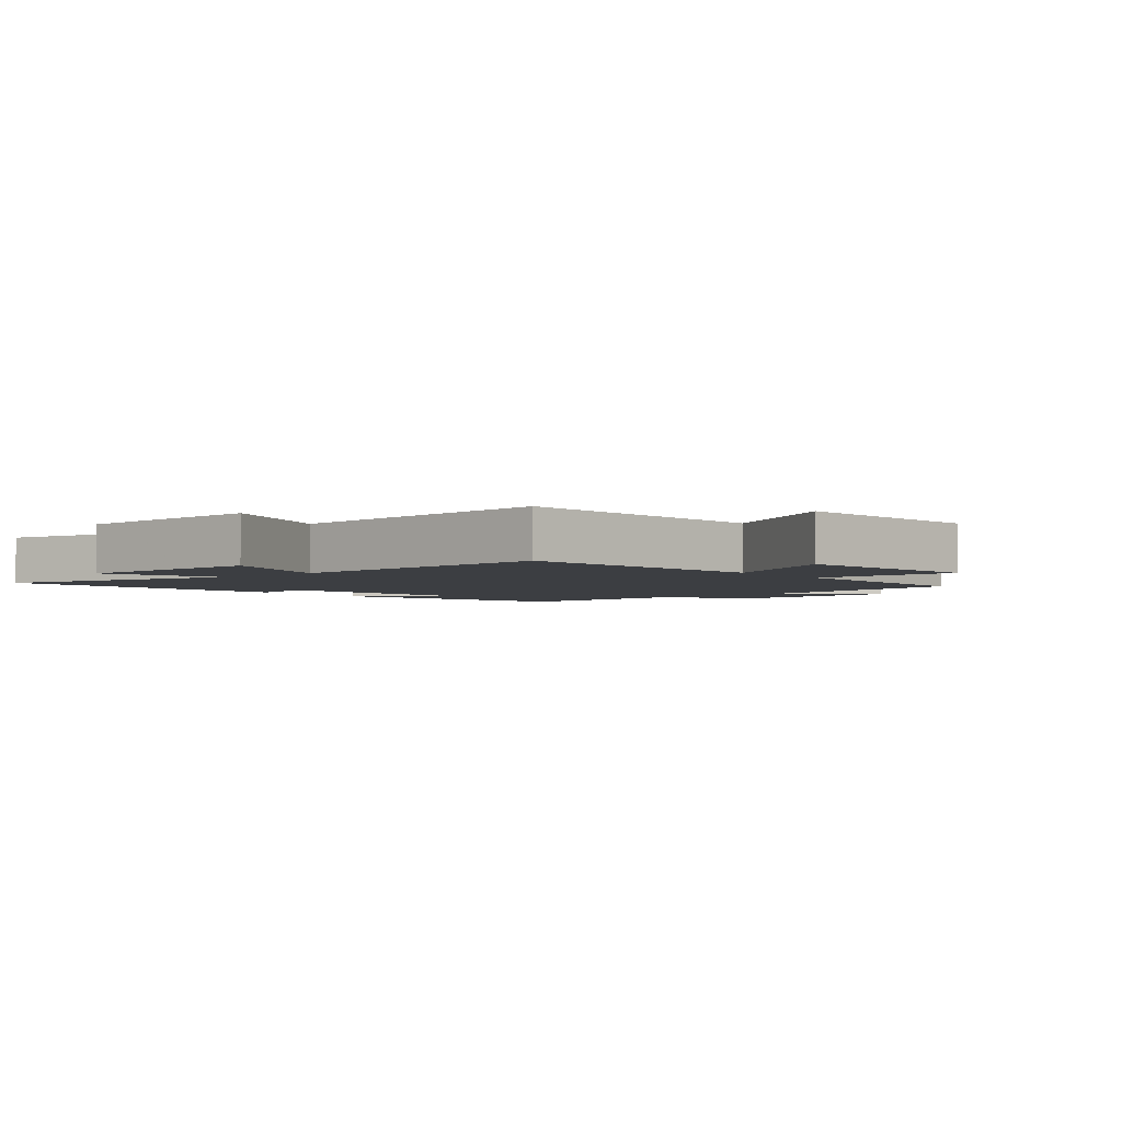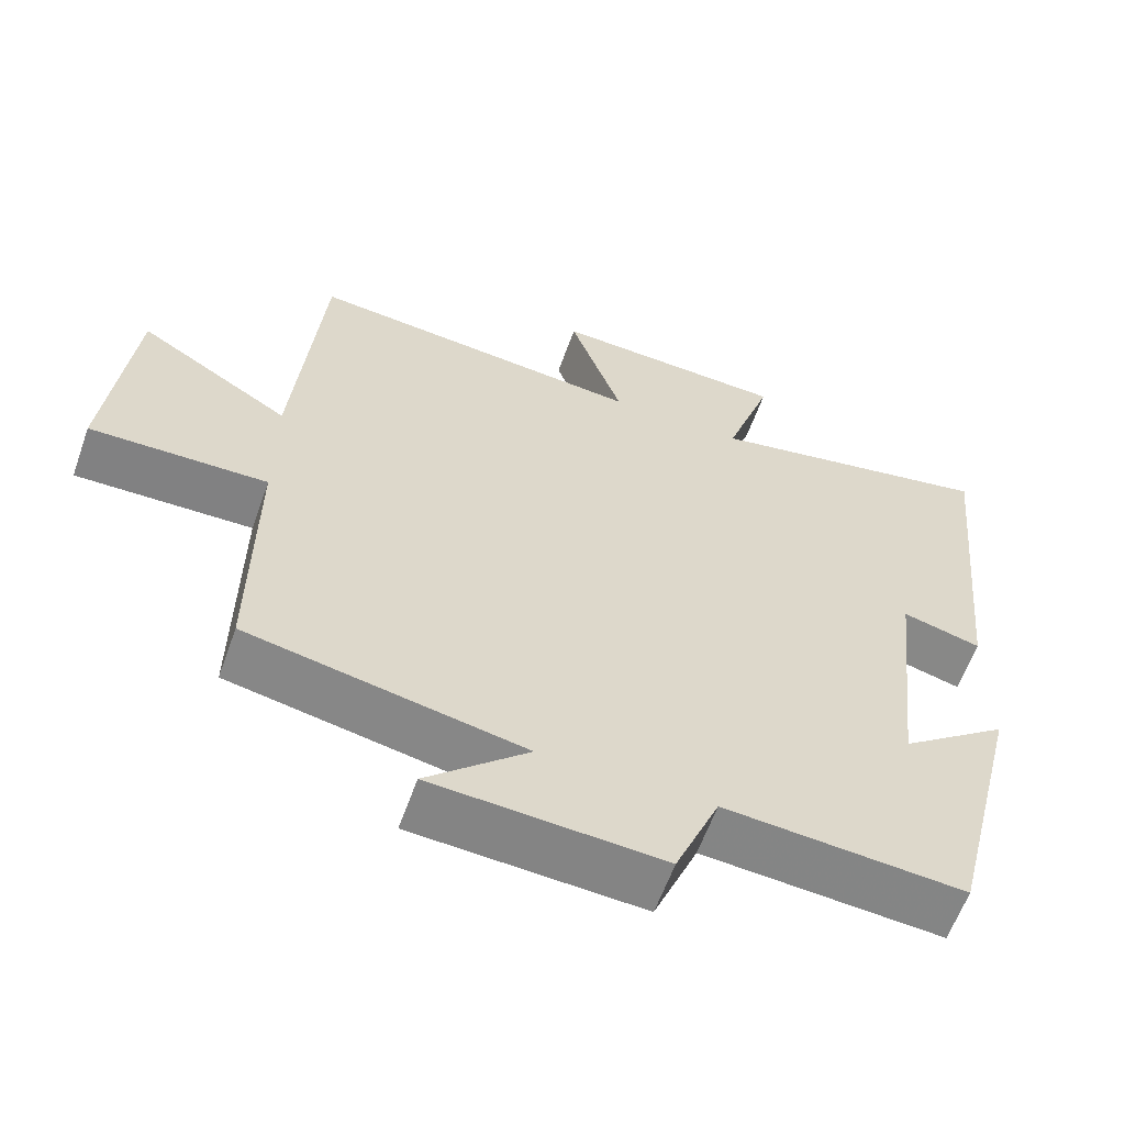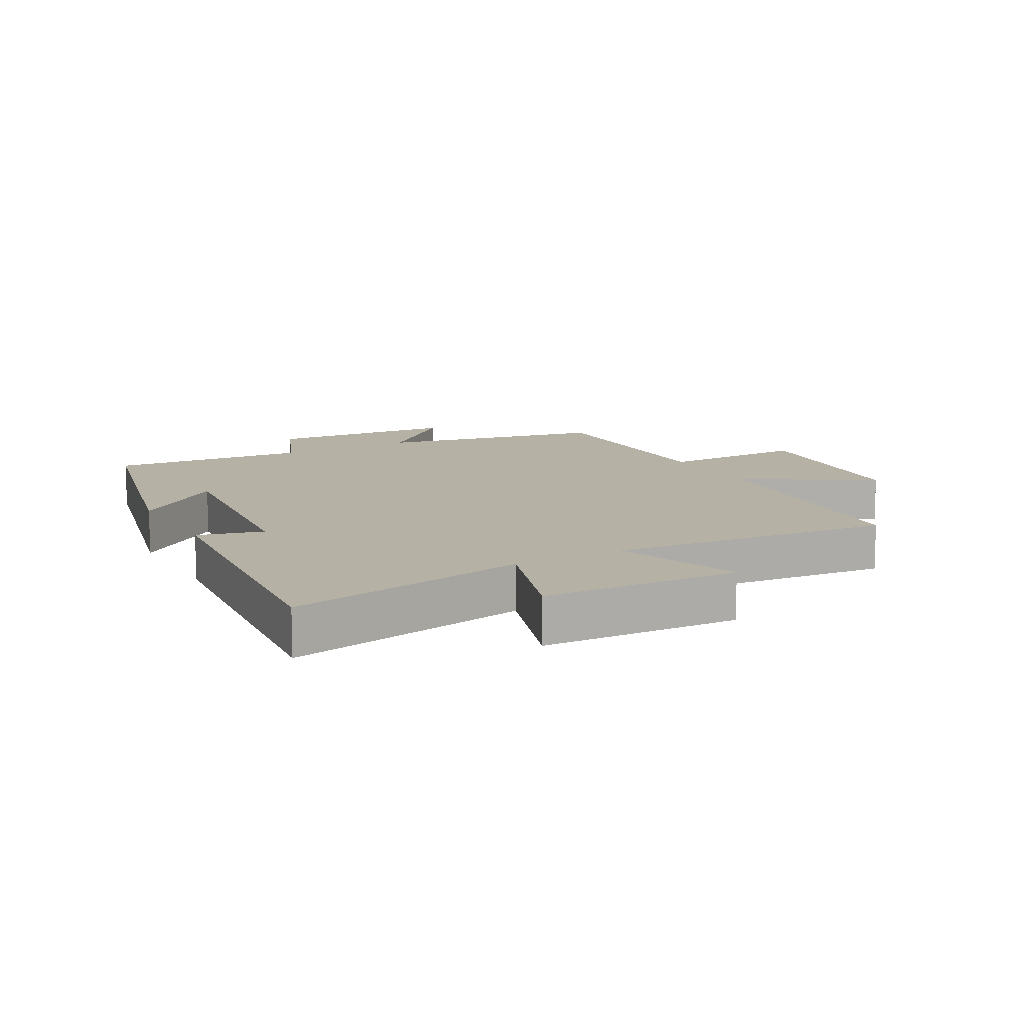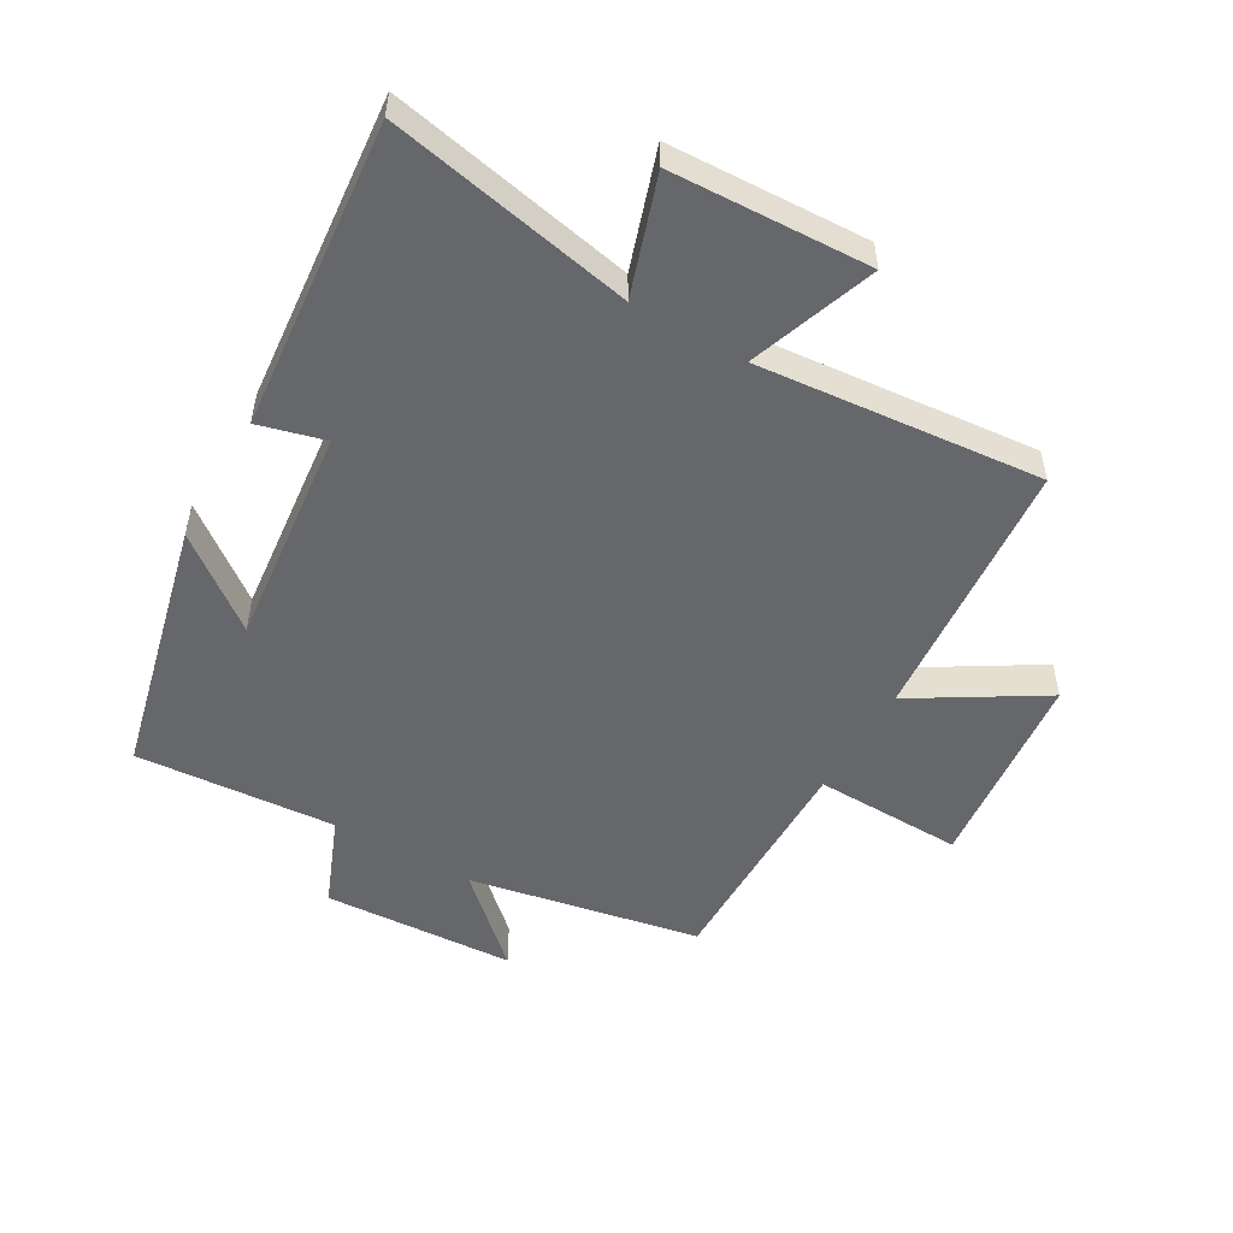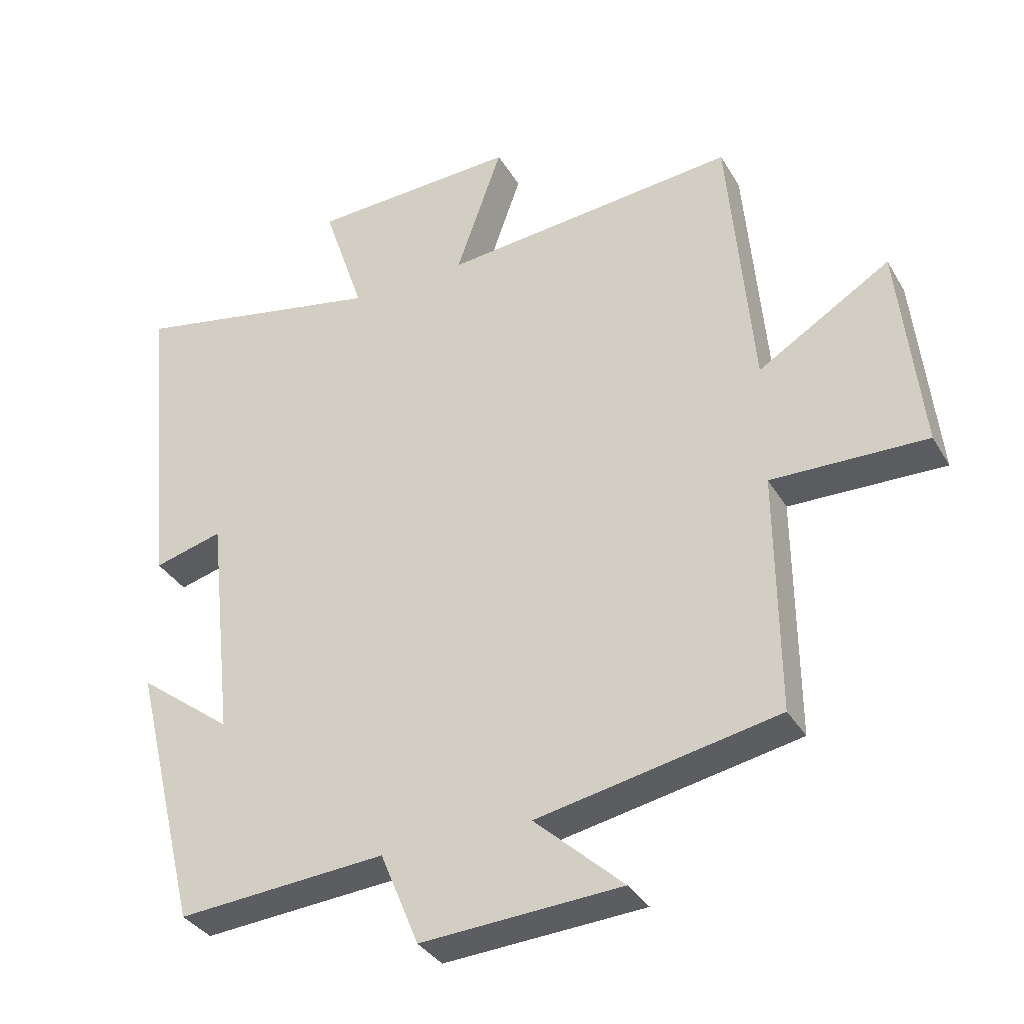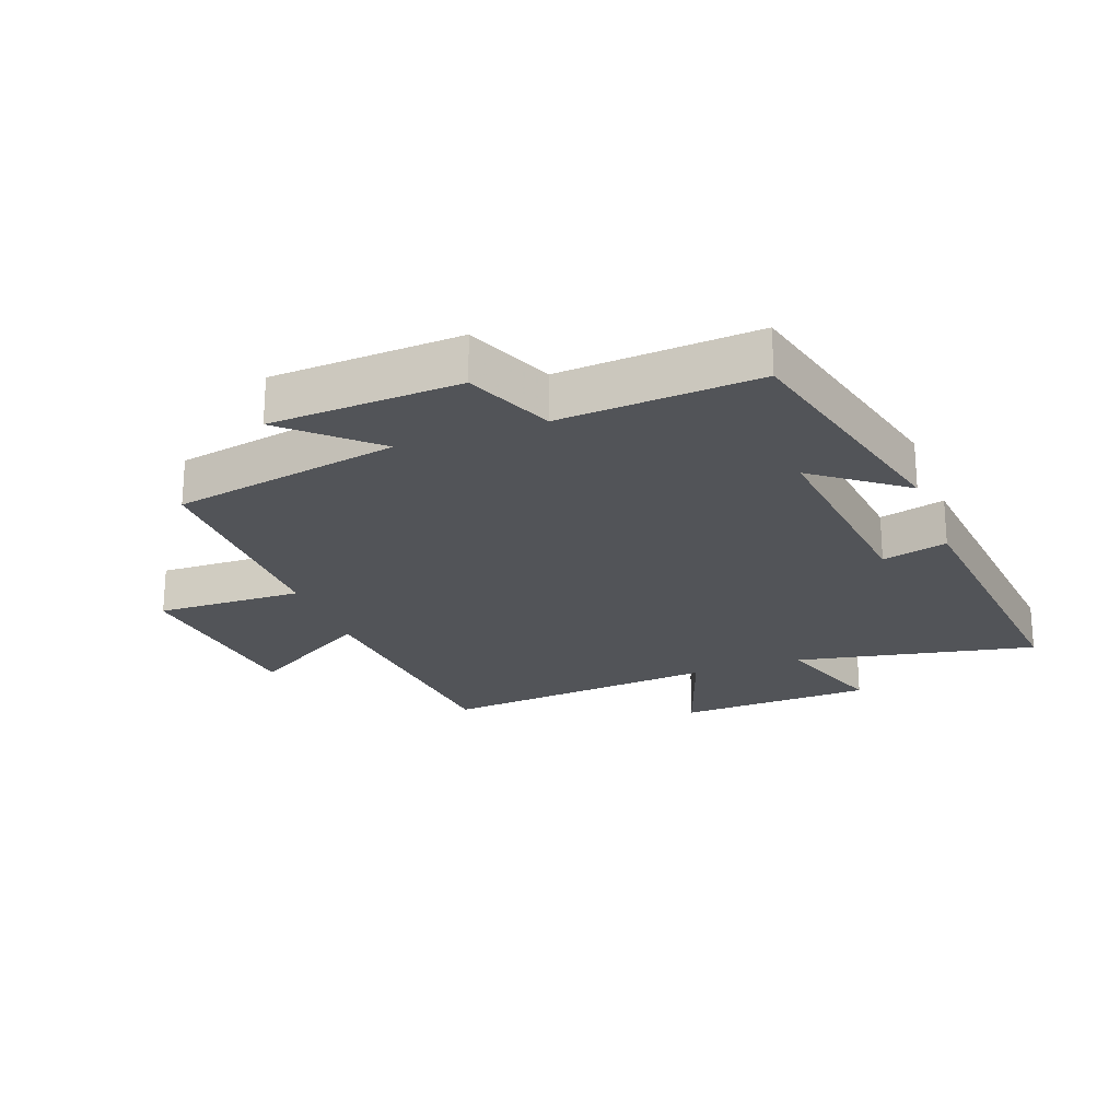
<metadata>
{"format":"obj","ext":"obj","renderer":"f3d","projection":"perspective","resolution":1024,"background":"white","views":[{"elev":-3.2,"azim":39.0,"up":"+Y"},{"elev":-60.7,"azim":160.4,"up":"+Z"},{"elev":11.8,"azim":-29.1,"up":"+Y"},{"elev":-52.0,"azim":-30.1,"up":"+Y"},{"elev":-34.6,"azim":26.6,"up":"+Z"},{"elev":-22.8,"azim":-159.8,"up":"+Y"}]}
</metadata>
<code>
v 0.503 0.07 -0.429
v 0.14 0.07 -0.5
v 0.274 0.07 -0.623
v -0.028 0.07 -0.641
v -0.086 0.07 -0.5
v -0.401 0.07 -0.524
v -0.5 0.07 -0.12
v -0.358 0.07 -0.228
v -0.396 0.07 0.118
v -0.5 0.07 0.09
v -0.548 0.07 0.576
v -0.163 0.07 0.5
v -0.225 0.07 0.685
v 0.087 0.07 0.699
v 0.017 0.07 0.5
v 0.463 0.07 0.543
v 0.5 0.07 0.124
v 0.7 0.07 0.247
v 0.734 0.07 -0.071
v 0.5 0.07 -0.066
v 0.503 0 -0.429
v 0.14 0 -0.5
v 0.274 0 -0.623
v -0.028 0 -0.641
v -0.086 0 -0.5
v -0.401 0 -0.524
v -0.5 0 -0.12
v -0.358 0 -0.228
v -0.396 0 0.118
v -0.5 0 0.09
v -0.548 0 0.576
v -0.163 0 0.5
v -0.225 0 0.685
v 0.087 0 0.699
v 0.017 0 0.5
v 0.463 0 0.543
v 0.5 0 0.124
v 0.7 0 0.247
v 0.734 0 -0.071
v 0.5 0 -0.066
f 17 18 19 20
f 15 16 17 20
f 15 20 1 2
f 12 13 14 15
f 12 15 2
f 9 10 11 12
f 8 9 12 2
f 5 6 7 8
f 5 8 2 3
f 3 4 5
f 40 39 38 37
f 40 37 36 35
f 22 21 40 35
f 35 34 33 32
f 22 35 32
f 32 31 30 29
f 22 32 29 28
f 28 27 26 25
f 23 22 28 25
f 25 24 23
f 1 21 22 2
f 2 22 23 3
f 3 23 24 4
f 4 24 25 5
f 5 25 26 6
f 6 26 27 7
f 7 27 28 8
f 8 28 29 9
f 9 29 30 10
f 10 30 31 11
f 11 31 32 12
f 12 32 33 13
f 13 33 34 14
f 14 34 35 15
f 15 35 36 16
f 16 36 37 17
f 17 37 38 18
f 18 38 39 19
f 19 39 40 20
f 20 40 21 1

</code>
